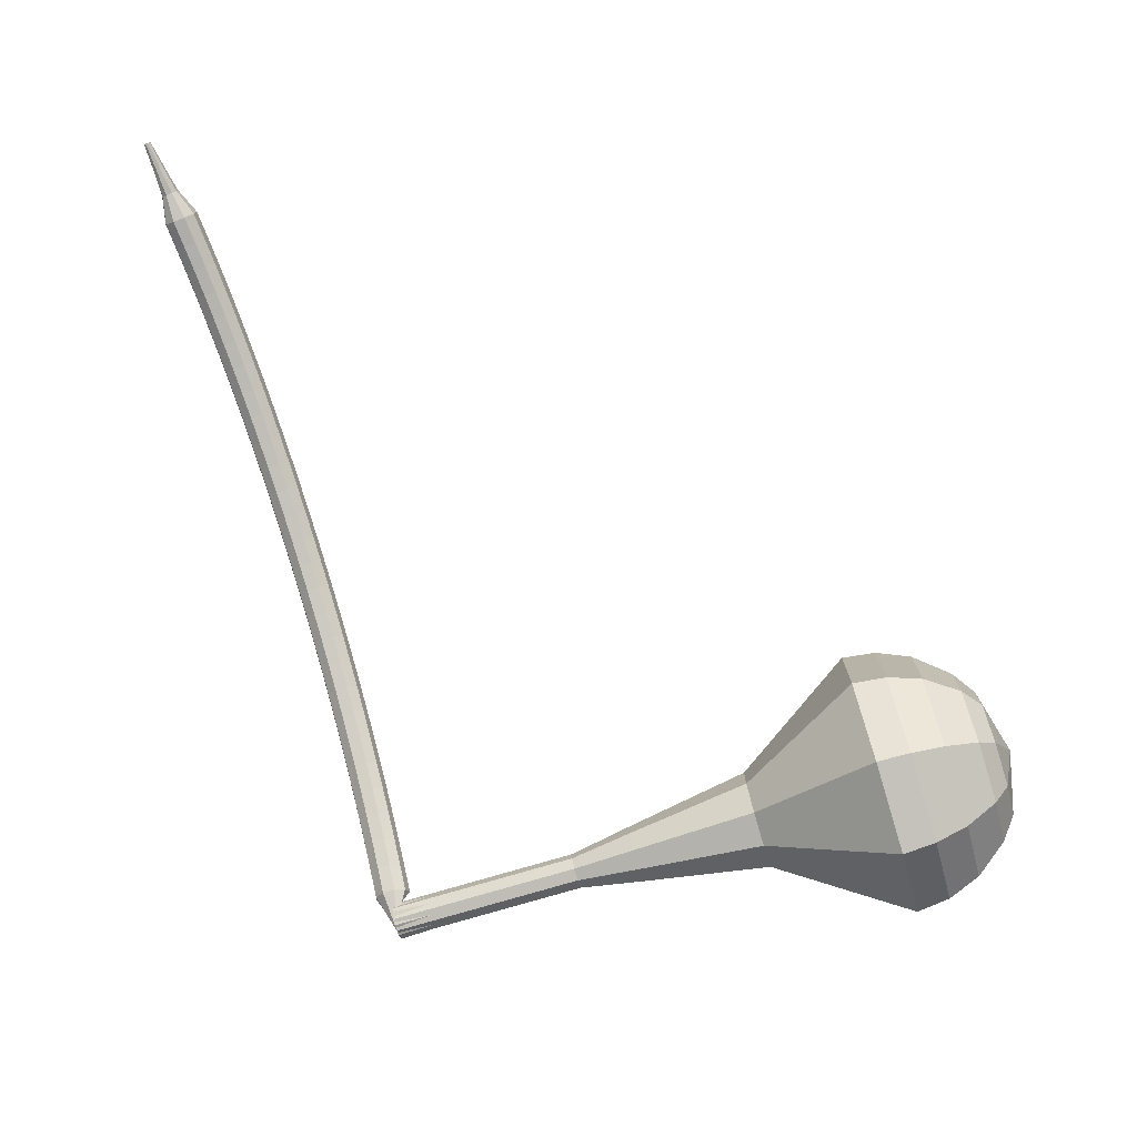
<metadata>
{"format":"obj","ext":"obj","renderer":"f3d","projection":"perspective","resolution":1024,"background":"white","views":[{"elev":-55.8,"azim":-2.4,"up":"+Z"}]}
</metadata>
<code>
g tube1
v 164.8 146.5 143.5
v 165.4 147.6 140.4
v 166.5 150.3 138.7
v 167.5 153.5 139.3
v 167.9 155.6 141.9
v 167.6 155.7 145.2
v 166.7 153.7 147.8
v 165.6 150.6 148.4
v 164.9 147.7 146.7
v 164.8 146.5 143.5
v 166.1 147.5 143.6
v 166.6 148.3 141.3
v 167.3 150.3 140.1
v 168.1 152.6 140.5
v 168.4 154.2 142.4
v 168.2 154.3 144.9
v 167.5 152.8 146.8
v 166.7 150.5 147.2
v 166.1 148.4 146
v 166.1 147.5 143.6
v 168.1 150.7 143.7
v 168.1 150.7 143.7
v 168.1 150.7 143.7
v 168.1 150.7 143.7
v 168.1 150.7 143.7
v 168.1 150.7 143.7
v 168.1 150.7 143.7
v 168.1 150.7 143.7
v 168.1 150.7 143.7
v 168.1 150.7 143.7
v 134.6 162.7 140.3
v 134.6 162.4 139.6
v 134.4 161.9 139.3
v 134.2 161.2 139.4
v 134.1 160.8 139.9
v 134 160.8 140.6
v 134.1 161.3 141.2
v 134.3 161.9 141.3
v 134.5 162.5 140.9
v 134.6 162.7 140.3
v 133 161.4 141.6
v 133 160.8 141.2
v 133.4 160.3 141.1
v 134.1 160.1 141.1
v 134.6 160.3 141.4
v 134.9 160.8 141.8
v 134.7 161.4 142.1
v 134.1 161.8 142.2
v 133.5 161.8 142
v 133 161.4 141.6
v 132.6 160.6 142.9
v 132.6 160 142.5
v 133 159.5 142.3
v 133.7 159.3 142.4
v 134.3 159.5 142.7
v 134.5 160 143.1
v 134.3 160.6 143.4
v 133.7 161 143.5
v 133.1 161 143.3
v 132.6 160.6 142.9
v 132.2 159.7 144.1
v 132.2 159.2 143.7
v 132.7 158.7 143.5
v 133.3 158.5 143.6
v 133.9 158.7 143.9
v 134.1 159.2 144.3
v 133.9 159.7 144.7
v 133.3 160.1 144.7
v 132.7 160.1 144.5
v 132.2 159.7 144.1
v 131.8 158.8 145.3
v 131.8 158.3 144.9
v 132.3 157.8 144.7
v 132.9 157.6 144.8
v 133.5 157.8 145.1
v 133.7 158.3 145.6
v 133.5 158.8 145.9
v 132.9 159.2 146
v 132.2 159.2 145.8
v 131.8 158.8 145.3
v 131.4 157.9 146.5
v 131.4 157.4 146.1
v 131.8 156.9 145.9
v 132.5 156.7 145.9
v 133.1 156.9 146.3
v 133.3 157.4 146.8
v 133 157.9 147.1
v 132.5 158.3 147.2
v 131.8 158.3 147
v 131.4 157.9 146.5
v 131 157 147.7
v 131 156.4 147.2
v 131.4 156 147
v 132.1 155.8 147.1
v 132.6 155.9 147.4
v 132.8 156.4 147.9
v 132.6 156.9 148.3
v 132 157.3 148.3
v 131.4 157.3 148.1
v 131 157 147.7
v 130.5 156 148.8
v 130.6 155.5 148.3
v 131 155 148.1
v 131.6 154.8 148.2
v 132.2 155 148.5
v 132.4 155.4 149
v 132.1 155.9 149.4
v 131.6 156.3 149.5
v 130.9 156.3 149.2
v 130.5 156 148.8
v 130.1 155 149.8
v 130.1 154.5 149.4
v 130.6 154 149.1
v 131.2 153.8 149.2
v 131.7 154 149.6
v 131.9 154.4 150.1
v 131.7 154.9 150.5
v 131.1 155.2 150.6
v 130.5 155.3 150.3
v 130.1 155 149.8
v 129.6 153.9 150.9
v 129.7 153.4 150.4
v 130.1 153 150.2
v 130.7 152.8 150.2
v 131.3 152.9 150.6
v 131.5 153.3 151.1
v 131.2 153.8 151.5
v 130.6 154.2 151.6
v 130 154.2 151.4
v 129.6 153.9 150.9
v 129.1 152.8 151.9
v 129.2 152.4 151.4
v 129.6 151.9 151.1
v 130.3 151.7 151.2
v 130.8 151.9 151.6
v 131 152.3 152.2
v 130.7 152.8 152.6
v 130.2 153.1 152.6
v 129.5 153.1 152.4
v 129.1 152.8 151.9
v 128.7 151.8 152.9
v 128.7 151.3 152.4
v 129.2 150.9 152.1
v 129.8 150.7 152.2
v 130.4 150.8 152.6
v 130.5 151.2 153.1
v 130.3 151.7 153.5
v 129.7 152 153.6
v 129 152 153.4
v 128.7 151.8 152.9
v 128.2 150.6 153.8
v 128.2 150.2 153.3
v 128.7 149.8 153
v 129.3 149.6 153.1
v 129.9 149.7 153.6
v 130 150.1 154.1
v 129.8 150.5 154.5
v 129.2 150.9 154.6
v 128.5 150.9 154.3
v 128.2 150.6 153.8
v 127.7 149.5 154.7
v 127.7 149.1 154.2
v 128.2 148.7 154
v 128.9 148.5 154
v 129.4 148.6 154.5
v 129.5 148.9 155
v 129.3 149.4 155.4
v 128.7 149.7 155.5
v 128.1 149.8 155.3
v 127.7 149.5 154.7
v 127.2 148.4 155.6
v 127.3 148 155.1
v 127.7 147.5 154.8
v 128.4 147.3 154.9
v 128.9 147.4 155.4
v 129 147.8 155.9
v 128.8 148.2 156.3
v 128.2 148.6 156.4
v 127.5 148.6 156.2
v 127.2 148.4 155.6
v 126.7 147.2 156.5
v 126.7 146.8 156
v 127.2 146.4 155.7
v 127.9 146.2 155.8
v 128.4 146.3 156.2
v 128.5 146.6 156.8
v 128.2 147.1 157.2
v 127.7 147.4 157.3
v 127 147.5 157
v 126.7 147.2 156.5
v 126.2 146 157.3
v 126.2 145.6 156.8
v 126.7 145.2 156.5
v 127.3 145 156.6
v 127.9 145.1 157
v 128 145.4 157.6
v 127.7 145.9 158.1
v 127.1 146.2 158.2
v 126.5 146.3 157.9
v 126.2 146 157.3
v 125.6 144.9 158.1
v 125.7 144.5 157.6
v 126.2 144.1 157.3
v 126.8 143.8 157.4
v 127.3 143.9 157.9
v 127.5 144.2 158.4
v 127.2 144.7 158.9
v 126.6 145 159
v 126 145.1 158.7
v 125.6 144.9 158.1
v 125.1 143.7 158.9
v 125.2 143.3 158.4
v 125.7 142.9 158.1
v 126.3 142.7 158.2
v 126.8 142.7 158.6
v 126.9 143 159.2
v 126.7 143.4 159.7
v 126.1 143.8 159.8
v 125.4 143.9 159.5
v 125.1 143.7 158.9
v 124.6 142.4 159.7
v 124.7 142.1 159.1
v 125.1 141.7 158.8
v 125.8 141.4 158.9
v 126.3 141.5 159.4
v 126.4 141.8 160
v 126.1 142.2 160.4
v 125.5 142.5 160.5
v 124.9 142.6 160.2
v 124.6 142.4 159.7
v 124 141.2 160.4
v 124.1 140.8 159.8
v 124.6 140.5 159.5
v 125.2 140.2 159.6
v 125.7 140.3 160.1
v 125.9 140.6 160.7
v 125.6 141 161.2
v 125 141.3 161.3
v 124.4 141.4 161
v 124 141.2 160.4
v 123.5 140 161.1
v 123.6 139.6 160.5
v 124 139.2 160.2
v 124.7 139 160.3
v 125.2 139 160.8
v 125.3 139.3 161.4
v 125 139.7 161.9
v 124.4 140 162
v 123.8 140.1 161.7
v 123.5 140 161.1
v 122.9 138.7 161.8
v 123 138.4 161.2
v 123.5 138 160.9
v 124.1 137.8 161
v 124.6 137.8 161.5
v 124.7 138.1 162.1
v 124.4 138.4 162.6
v 123.8 138.8 162.7
v 123.2 138.9 162.4
v 122.9 138.7 161.8
v 122.3 137.5 162.4
v 122.4 137.1 161.8
v 122.9 136.7 161.5
v 123.5 136.5 161.6
v 124 136.5 162.1
v 124.2 136.8 162.7
v 123.8 137.2 163.2
v 123.2 137.5 163.3
v 122.7 137.6 163
v 122.3 137.5 162.4
v 121.7 136.2 163
v 121.9 135.8 162.4
v 122.3 135.5 162.1
v 123 135.2 162.2
v 123.5 135.2 162.7
v 123.6 135.5 163.4
v 123.3 135.9 163.8
v 122.7 136.2 163.9
v 122.1 136.3 163.6
v 121.7 136.2 163
v 121.2 134.9 163.6
v 121.3 134.6 163
v 121.8 134.2 162.7
v 122.4 134 162.8
v 122.9 134 163.3
v 123 134.2 163.9
v 122.7 134.6 164.4
v 122.1 134.9 164.5
v 121.5 135 164.2
v 121.2 134.9 163.6
v 120.6 133.6 164.2
v 120.7 133.3 163.6
v 121.2 132.9 163.3
v 121.8 132.7 163.4
v 122.3 132.7 163.9
v 122.4 132.9 164.5
v 122 133.2 165
v 121.5 133.6 165.1
v 120.9 133.7 164.8
v 120.6 133.6 164.2
v 120 132.3 164.7
v 120.1 132 164.1
v 120.6 131.6 163.8
v 121.2 131.4 163.9
v 121.7 131.4 164.4
v 121.8 131.6 165
v 121.4 131.9 165.5
v 120.8 132.2 165.6
v 120.3 132.4 165.3
v 120 132.3 164.7
v 119.3 131 165.2
v 119.5 130.7 164.6
v 119.9 130.3 164.3
v 120.6 130.1 164.4
v 121 130 164.9
v 121.1 130.2 165.5
v 120.8 130.6 166
v 120.2 130.9 166.1
v 119.6 131 165.8
v 119.3 131 165.2
v 119.2 129.4 165.7
v 119.2 129.3 165.4
v 119.5 129.1 165.2
v 119.8 129 165.3
v 120 129 165.5
v 120.1 129.1 165.8
v 119.9 129.2 166.1
v 119.6 129.4 166.1
v 119.3 129.5 166
v 119.2 129.4 165.7
v 118.7 128 166.1
v 118.7 127.9 165.9
v 118.9 127.8 165.8
v 119.1 127.7 165.8
v 119.2 127.7 166
v 119.3 127.8 166.2
v 119.2 127.9 166.4
v 119 128 166.4
v 118.8 128 166.3
v 118.7 128 166.1
v 118.1 126.6 166.5
v 118.2 126.6 166.4
v 118.3 126.5 166.3
v 118.4 126.4 166.4
v 118.5 126.4 166.5
v 118.5 126.5 166.6
v 118.4 126.5 166.7
v 118.3 126.6 166.7
v 118.2 126.6 166.7
v 118.1 126.6 166.5
f 1 2 12
f 12 11 1
f 2 3 13
f 13 12 2
f 3 4 14
f 14 13 3
f 4 5 15
f 15 14 4
f 5 6 16
f 16 15 5
f 6 7 17
f 17 16 6
f 7 8 18
f 18 17 7
f 8 9 19
f 19 18 8
f 9 10 20
f 20 19 9
f 11 12 22
f 22 21 11
f 12 13 23
f 23 22 12
f 13 14 24
f 24 23 13
f 14 15 25
f 25 24 14
f 15 16 26
f 26 25 15
f 16 17 27
f 27 26 16
f 17 18 28
f 28 27 17
f 18 19 29
f 29 28 18
f 19 20 30
f 30 29 19
f 21 22 32
f 32 31 21
f 22 23 33
f 33 32 22
f 23 24 34
f 34 33 23
f 24 25 35
f 35 34 24
f 25 26 36
f 36 35 25
f 26 27 37
f 37 36 26
f 27 28 38
f 38 37 27
f 28 29 39
f 39 38 28
f 29 30 40
f 40 39 29
f 31 32 42
f 42 41 31
f 32 33 43
f 43 42 32
f 33 34 44
f 44 43 33
f 34 35 45
f 45 44 34
f 35 36 46
f 46 45 35
f 36 37 47
f 47 46 36
f 37 38 48
f 48 47 37
f 38 39 49
f 49 48 38
f 39 40 50
f 50 49 39
f 41 42 52
f 52 51 41
f 42 43 53
f 53 52 42
f 43 44 54
f 54 53 43
f 44 45 55
f 55 54 44
f 45 46 56
f 56 55 45
f 46 47 57
f 57 56 46
f 47 48 58
f 58 57 47
f 48 49 59
f 59 58 48
f 49 50 60
f 60 59 49
f 51 52 62
f 62 61 51
f 52 53 63
f 63 62 52
f 53 54 64
f 64 63 53
f 54 55 65
f 65 64 54
f 55 56 66
f 66 65 55
f 56 57 67
f 67 66 56
f 57 58 68
f 68 67 57
f 58 59 69
f 69 68 58
f 59 60 70
f 70 69 59
f 61 62 72
f 72 71 61
f 62 63 73
f 73 72 62
f 63 64 74
f 74 73 63
f 64 65 75
f 75 74 64
f 65 66 76
f 76 75 65
f 66 67 77
f 77 76 66
f 67 68 78
f 78 77 67
f 68 69 79
f 79 78 68
f 69 70 80
f 80 79 69
f 71 72 82
f 82 81 71
f 72 73 83
f 83 82 72
f 73 74 84
f 84 83 73
f 74 75 85
f 85 84 74
f 75 76 86
f 86 85 75
f 76 77 87
f 87 86 76
f 77 78 88
f 88 87 77
f 78 79 89
f 89 88 78
f 79 80 90
f 90 89 79
f 81 82 92
f 92 91 81
f 82 83 93
f 93 92 82
f 83 84 94
f 94 93 83
f 84 85 95
f 95 94 84
f 85 86 96
f 96 95 85
f 86 87 97
f 97 96 86
f 87 88 98
f 98 97 87
f 88 89 99
f 99 98 88
f 89 90 100
f 100 99 89
f 91 92 102
f 102 101 91
f 92 93 103
f 103 102 92
f 93 94 104
f 104 103 93
f 94 95 105
f 105 104 94
f 95 96 106
f 106 105 95
f 96 97 107
f 107 106 96
f 97 98 108
f 108 107 97
f 98 99 109
f 109 108 98
f 99 100 110
f 110 109 99
f 101 102 112
f 112 111 101
f 102 103 113
f 113 112 102
f 103 104 114
f 114 113 103
f 104 105 115
f 115 114 104
f 105 106 116
f 116 115 105
f 106 107 117
f 117 116 106
f 107 108 118
f 118 117 107
f 108 109 119
f 119 118 108
f 109 110 120
f 120 119 109
f 111 112 122
f 122 121 111
f 112 113 123
f 123 122 112
f 113 114 124
f 124 123 113
f 114 115 125
f 125 124 114
f 115 116 126
f 126 125 115
f 116 117 127
f 127 126 116
f 117 118 128
f 128 127 117
f 118 119 129
f 129 128 118
f 119 120 130
f 130 129 119
f 121 122 132
f 132 131 121
f 122 123 133
f 133 132 122
f 123 124 134
f 134 133 123
f 124 125 135
f 135 134 124
f 125 126 136
f 136 135 125
f 126 127 137
f 137 136 126
f 127 128 138
f 138 137 127
f 128 129 139
f 139 138 128
f 129 130 140
f 140 139 129
f 131 132 142
f 142 141 131
f 132 133 143
f 143 142 132
f 133 134 144
f 144 143 133
f 134 135 145
f 145 144 134
f 135 136 146
f 146 145 135
f 136 137 147
f 147 146 136
f 137 138 148
f 148 147 137
f 138 139 149
f 149 148 138
f 139 140 150
f 150 149 139
f 141 142 152
f 152 151 141
f 142 143 153
f 153 152 142
f 143 144 154
f 154 153 143
f 144 145 155
f 155 154 144
f 145 146 156
f 156 155 145
f 146 147 157
f 157 156 146
f 147 148 158
f 158 157 147
f 148 149 159
f 159 158 148
f 149 150 160
f 160 159 149
f 151 152 162
f 162 161 151
f 152 153 163
f 163 162 152
f 153 154 164
f 164 163 153
f 154 155 165
f 165 164 154
f 155 156 166
f 166 165 155
f 156 157 167
f 167 166 156
f 157 158 168
f 168 167 157
f 158 159 169
f 169 168 158
f 159 160 170
f 170 169 159
f 161 162 172
f 172 171 161
f 162 163 173
f 173 172 162
f 163 164 174
f 174 173 163
f 164 165 175
f 175 174 164
f 165 166 176
f 176 175 165
f 166 167 177
f 177 176 166
f 167 168 178
f 178 177 167
f 168 169 179
f 179 178 168
f 169 170 180
f 180 179 169
f 171 172 182
f 182 181 171
f 172 173 183
f 183 182 172
f 173 174 184
f 184 183 173
f 174 175 185
f 185 184 174
f 175 176 186
f 186 185 175
f 176 177 187
f 187 186 176
f 177 178 188
f 188 187 177
f 178 179 189
f 189 188 178
f 179 180 190
f 190 189 179
f 181 182 192
f 192 191 181
f 182 183 193
f 193 192 182
f 183 184 194
f 194 193 183
f 184 185 195
f 195 194 184
f 185 186 196
f 196 195 185
f 186 187 197
f 197 196 186
f 187 188 198
f 198 197 187
f 188 189 199
f 199 198 188
f 189 190 200
f 200 199 189
f 191 192 202
f 202 201 191
f 192 193 203
f 203 202 192
f 193 194 204
f 204 203 193
f 194 195 205
f 205 204 194
f 195 196 206
f 206 205 195
f 196 197 207
f 207 206 196
f 197 198 208
f 208 207 197
f 198 199 209
f 209 208 198
f 199 200 210
f 210 209 199
f 201 202 212
f 212 211 201
f 202 203 213
f 213 212 202
f 203 204 214
f 214 213 203
f 204 205 215
f 215 214 204
f 205 206 216
f 216 215 205
f 206 207 217
f 217 216 206
f 207 208 218
f 218 217 207
f 208 209 219
f 219 218 208
f 209 210 220
f 220 219 209
f 211 212 222
f 222 221 211
f 212 213 223
f 223 222 212
f 213 214 224
f 224 223 213
f 214 215 225
f 225 224 214
f 215 216 226
f 226 225 215
f 216 217 227
f 227 226 216
f 217 218 228
f 228 227 217
f 218 219 229
f 229 228 218
f 219 220 230
f 230 229 219
f 221 222 232
f 232 231 221
f 222 223 233
f 233 232 222
f 223 224 234
f 234 233 223
f 224 225 235
f 235 234 224
f 225 226 236
f 236 235 225
f 226 227 237
f 237 236 226
f 227 228 238
f 238 237 227
f 228 229 239
f 239 238 228
f 229 230 240
f 240 239 229
f 231 232 242
f 242 241 231
f 232 233 243
f 243 242 232
f 233 234 244
f 244 243 233
f 234 235 245
f 245 244 234
f 235 236 246
f 246 245 235
f 236 237 247
f 247 246 236
f 237 238 248
f 248 247 237
f 238 239 249
f 249 248 238
f 239 240 250
f 250 249 239
f 241 242 252
f 252 251 241
f 242 243 253
f 253 252 242
f 243 244 254
f 254 253 243
f 244 245 255
f 255 254 244
f 245 246 256
f 256 255 245
f 246 247 257
f 257 256 246
f 247 248 258
f 258 257 247
f 248 249 259
f 259 258 248
f 249 250 260
f 260 259 249
f 251 252 262
f 262 261 251
f 252 253 263
f 263 262 252
f 253 254 264
f 264 263 253
f 254 255 265
f 265 264 254
f 255 256 266
f 266 265 255
f 256 257 267
f 267 266 256
f 257 258 268
f 268 267 257
f 258 259 269
f 269 268 258
f 259 260 270
f 270 269 259
f 261 262 272
f 272 271 261
f 262 263 273
f 273 272 262
f 263 264 274
f 274 273 263
f 264 265 275
f 275 274 264
f 265 266 276
f 276 275 265
f 266 267 277
f 277 276 266
f 267 268 278
f 278 277 267
f 268 269 279
f 279 278 268
f 269 270 280
f 280 279 269
f 271 272 282
f 282 281 271
f 272 273 283
f 283 282 272
f 273 274 284
f 284 283 273
f 274 275 285
f 285 284 274
f 275 276 286
f 286 285 275
f 276 277 287
f 287 286 276
f 277 278 288
f 288 287 277
f 278 279 289
f 289 288 278
f 279 280 290
f 290 289 279
f 281 282 292
f 292 291 281
f 282 283 293
f 293 292 282
f 283 284 294
f 294 293 283
f 284 285 295
f 295 294 284
f 285 286 296
f 296 295 285
f 286 287 297
f 297 296 286
f 287 288 298
f 298 297 287
f 288 289 299
f 299 298 288
f 289 290 300
f 300 299 289
f 291 292 302
f 302 301 291
f 292 293 303
f 303 302 292
f 293 294 304
f 304 303 293
f 294 295 305
f 305 304 294
f 295 296 306
f 306 305 295
f 296 297 307
f 307 306 296
f 297 298 308
f 308 307 297
f 298 299 309
f 309 308 298
f 299 300 310
f 310 309 299
f 301 302 312
f 312 311 301
f 302 303 313
f 313 312 302
f 303 304 314
f 314 313 303
f 304 305 315
f 315 314 304
f 305 306 316
f 316 315 305
f 306 307 317
f 317 316 306
f 307 308 318
f 318 317 307
f 308 309 319
f 319 318 308
f 309 310 320
f 320 319 309
f 311 312 322
f 322 321 311
f 312 313 323
f 323 322 312
f 313 314 324
f 324 323 313
f 314 315 325
f 325 324 314
f 315 316 326
f 326 325 315
f 316 317 327
f 327 326 316
f 317 318 328
f 328 327 317
f 318 319 329
f 329 328 318
f 319 320 330
f 330 329 319
f 321 322 332
f 332 331 321
f 322 323 333
f 333 332 322
f 323 324 334
f 334 333 323
f 324 325 335
f 335 334 324
f 325 326 336
f 336 335 325
f 326 327 337
f 337 336 326
f 327 328 338
f 338 337 327
f 328 329 339
f 339 338 328
f 329 330 340
f 340 339 329
f 331 332 342
f 342 341 331
f 332 333 343
f 343 342 332
f 333 334 344
f 344 343 333
f 334 335 345
f 345 344 334
f 335 336 346
f 346 345 335
f 336 337 347
f 347 346 336
f 337 338 348
f 348 347 337
f 338 339 349
f 349 348 338
f 339 340 350
f 350 349 339
v 134 160.8 140.3
v 134.1 161 139.6
v 134.3 161.5 139.3
v 134.5 162.2 139.4
v 134.6 162.6 139.9
v 134.6 162.6 140.6
v 134.4 162.2 141.2
v 134.2 161.6 141.3
v 134 161 140.9
v 134 160.8 140.3
v 137.3 159.7 140.6
v 137.5 159.9 140
v 137.7 160.4 139.6
v 137.9 161.1 139.8
v 138 161.5 140.3
v 137.9 161.5 141
v 137.7 161.1 141.5
v 137.5 160.5 141.6
v 137.3 159.9 141.3
v 137.3 159.7 140.6
v 140.7 158.6 141
v 140.8 158.8 140.3
v 141 159.3 140
v 141.2 160 140.1
v 141.3 160.4 140.6
v 141.2 160.4 141.3
v 141.1 160 141.8
v 140.8 159.4 141.9
v 140.7 158.8 141.6
v 140.7 158.6 141
v 144 157.5 141.3
v 144.1 157.7 140.7
v 144.4 158.3 140.3
v 144.5 158.9 140.4
v 144.6 159.3 141
v 144.6 159.4 141.6
v 144.4 159 142.2
v 144.2 158.3 142.3
v 144 157.7 141.9
v 144 157.5 141.3
v 147.1 155.8 141.6
v 147.4 156.1 140.6
v 147.7 157 140.1
v 148 158.1 140.2
v 148.2 158.8 141.1
v 148.1 158.8 142.2
v 147.8 158.2 143
v 147.4 157.1 143.2
v 147.2 156.2 142.7
v 147.1 155.8 141.6
v 153.5 152.5 142.3
v 153.8 153.1 140.5
v 154.4 154.6 139.6
v 155 156.4 139.9
v 155.2 157.7 141.4
v 155.1 157.7 143.3
v 154.5 156.6 144.7
v 153.9 154.8 145.1
v 153.5 153.2 144.1
v 153.5 152.5 142.3
v 158.7 145.9 143
v 159.7 147.4 138.2
v 161.3 151.5 135.6
v 162.8 156.4 136.5
v 163.4 159.6 140.4
v 163 159.8 145.6
v 161.6 156.8 149.5
v 159.9 152 150.4
v 158.8 147.7 147.8
v 158.7 145.9 143
v 160.5 145.5 143.2
v 161.5 147 138.5
v 163 151 136.1
v 164.5 155.7 136.9
v 165.1 158.8 140.7
v 164.7 159 145.7
v 163.3 156.1 149.4
v 161.7 151.4 150.3
v 160.6 147.3 147.8
v 160.5 145.5 143.2
v 162.5 145.7 143.4
v 163.4 147 139.2
v 164.8 150.6 137
v 166.1 154.8 137.8
v 166.6 157.6 141.1
v 166.2 157.7 145.6
v 165 155.1 149
v 163.6 151 149.7
v 162.6 147.2 147.5
v 162.5 145.7 143.4
v 164.8 146.5 143.5
v 165.4 147.6 140.4
v 166.5 150.3 138.7
v 167.5 153.5 139.3
v 167.9 155.6 141.9
v 167.6 155.7 145.2
v 166.7 153.7 147.8
v 165.6 150.6 148.4
v 164.9 147.7 146.7
v 164.8 146.5 143.5
v 166.1 147.5 143.6
v 166.6 148.3 141.3
v 167.3 150.3 140.1
v 168.1 152.6 140.5
v 168.4 154.2 142.4
v 168.2 154.3 144.9
v 167.5 152.8 146.8
v 166.7 150.5 147.2
v 166.1 148.4 146
v 166.1 147.5 143.6
v 168.1 150.7 143.7
v 168.1 150.7 143.7
v 168.1 150.7 143.7
v 168.1 150.7 143.7
v 168.1 150.7 143.7
v 168.1 150.7 143.7
v 168.1 150.7 143.7
v 168.1 150.7 143.7
v 168.1 150.7 143.7
v 168.1 150.7 143.7
f 351 352 362
f 362 361 351
f 352 353 363
f 363 362 352
f 353 354 364
f 364 363 353
f 354 355 365
f 365 364 354
f 355 356 366
f 366 365 355
f 356 357 367
f 367 366 356
f 357 358 368
f 368 367 357
f 358 359 369
f 369 368 358
f 359 360 370
f 370 369 359
f 361 362 372
f 372 371 361
f 362 363 373
f 373 372 362
f 363 364 374
f 374 373 363
f 364 365 375
f 375 374 364
f 365 366 376
f 376 375 365
f 366 367 377
f 377 376 366
f 367 368 378
f 378 377 367
f 368 369 379
f 379 378 368
f 369 370 380
f 380 379 369
f 371 372 382
f 382 381 371
f 372 373 383
f 383 382 372
f 373 374 384
f 384 383 373
f 374 375 385
f 385 384 374
f 375 376 386
f 386 385 375
f 376 377 387
f 387 386 376
f 377 378 388
f 388 387 377
f 378 379 389
f 389 388 378
f 379 380 390
f 390 389 379
f 381 382 392
f 392 391 381
f 382 383 393
f 393 392 382
f 383 384 394
f 394 393 383
f 384 385 395
f 395 394 384
f 385 386 396
f 396 395 385
f 386 387 397
f 397 396 386
f 387 388 398
f 398 397 387
f 388 389 399
f 399 398 388
f 389 390 400
f 400 399 389
f 391 392 402
f 402 401 391
f 392 393 403
f 403 402 392
f 393 394 404
f 404 403 393
f 394 395 405
f 405 404 394
f 395 396 406
f 406 405 395
f 396 397 407
f 407 406 396
f 397 398 408
f 408 407 397
f 398 399 409
f 409 408 398
f 399 400 410
f 410 409 399
f 401 402 412
f 412 411 401
f 402 403 413
f 413 412 402
f 403 404 414
f 414 413 403
f 404 405 415
f 415 414 404
f 405 406 416
f 416 415 405
f 406 407 417
f 417 416 406
f 407 408 418
f 418 417 407
f 408 409 419
f 419 418 408
f 409 410 420
f 420 419 409
f 411 412 422
f 422 421 411
f 412 413 423
f 423 422 412
f 413 414 424
f 424 423 413
f 414 415 425
f 425 424 414
f 415 416 426
f 426 425 415
f 416 417 427
f 427 426 416
f 417 418 428
f 428 427 417
f 418 419 429
f 429 428 418
f 419 420 430
f 430 429 419
f 421 422 432
f 432 431 421
f 422 423 433
f 433 432 422
f 423 424 434
f 434 433 423
f 424 425 435
f 435 434 424
f 425 426 436
f 436 435 425
f 426 427 437
f 437 436 426
f 427 428 438
f 438 437 427
f 428 429 439
f 439 438 428
f 429 430 440
f 440 439 429
f 431 432 442
f 442 441 431
f 432 433 443
f 443 442 432
f 433 434 444
f 444 443 433
f 434 435 445
f 445 444 434
f 435 436 446
f 446 445 435
f 436 437 447
f 447 446 436
f 437 438 448
f 448 447 437
f 438 439 449
f 449 448 438
f 439 440 450
f 450 449 439
f 441 442 452
f 452 451 441
f 442 443 453
f 453 452 442
f 443 444 454
f 454 453 443
f 444 445 455
f 455 454 444
f 445 446 456
f 456 455 445
f 446 447 457
f 457 456 446
f 447 448 458
f 458 457 447
f 448 449 459
f 459 458 448
f 449 450 460
f 460 459 449
f 451 452 462
f 462 461 451
f 452 453 463
f 463 462 452
f 453 454 464
f 464 463 453
f 454 455 465
f 465 464 454
f 455 456 466
f 466 465 455
f 456 457 467
f 467 466 456
f 457 458 468
f 468 467 457
f 458 459 469
f 469 468 458
f 459 460 470
f 470 469 459
g

</code>
